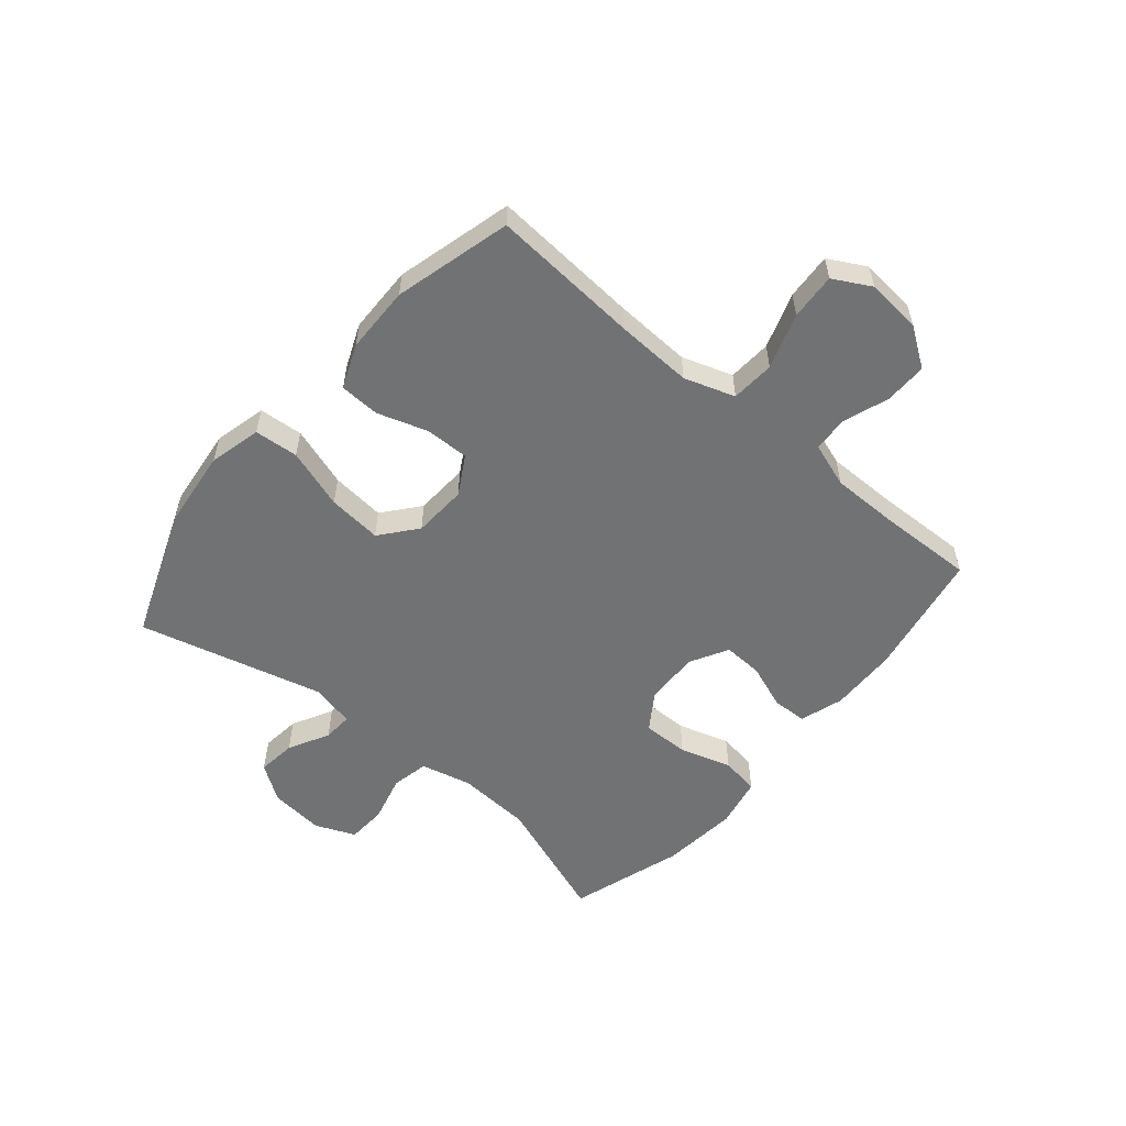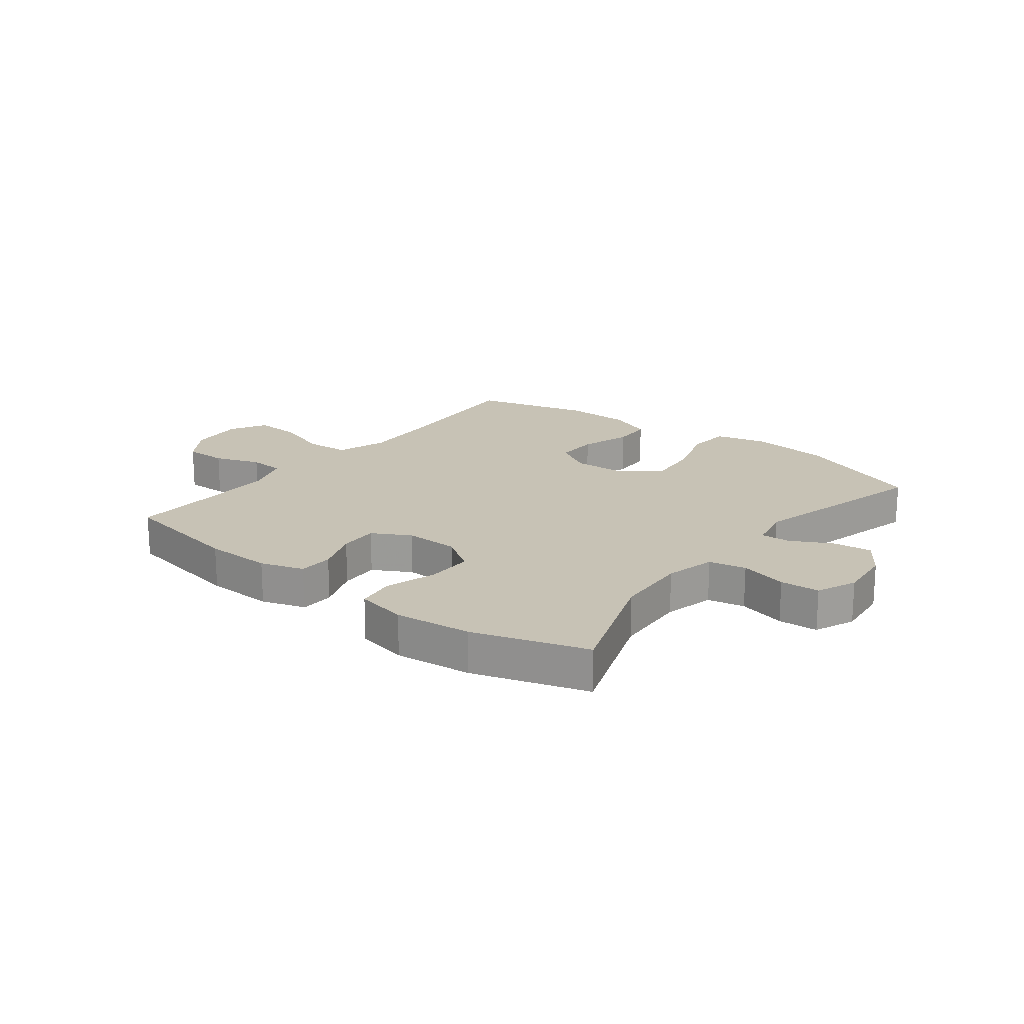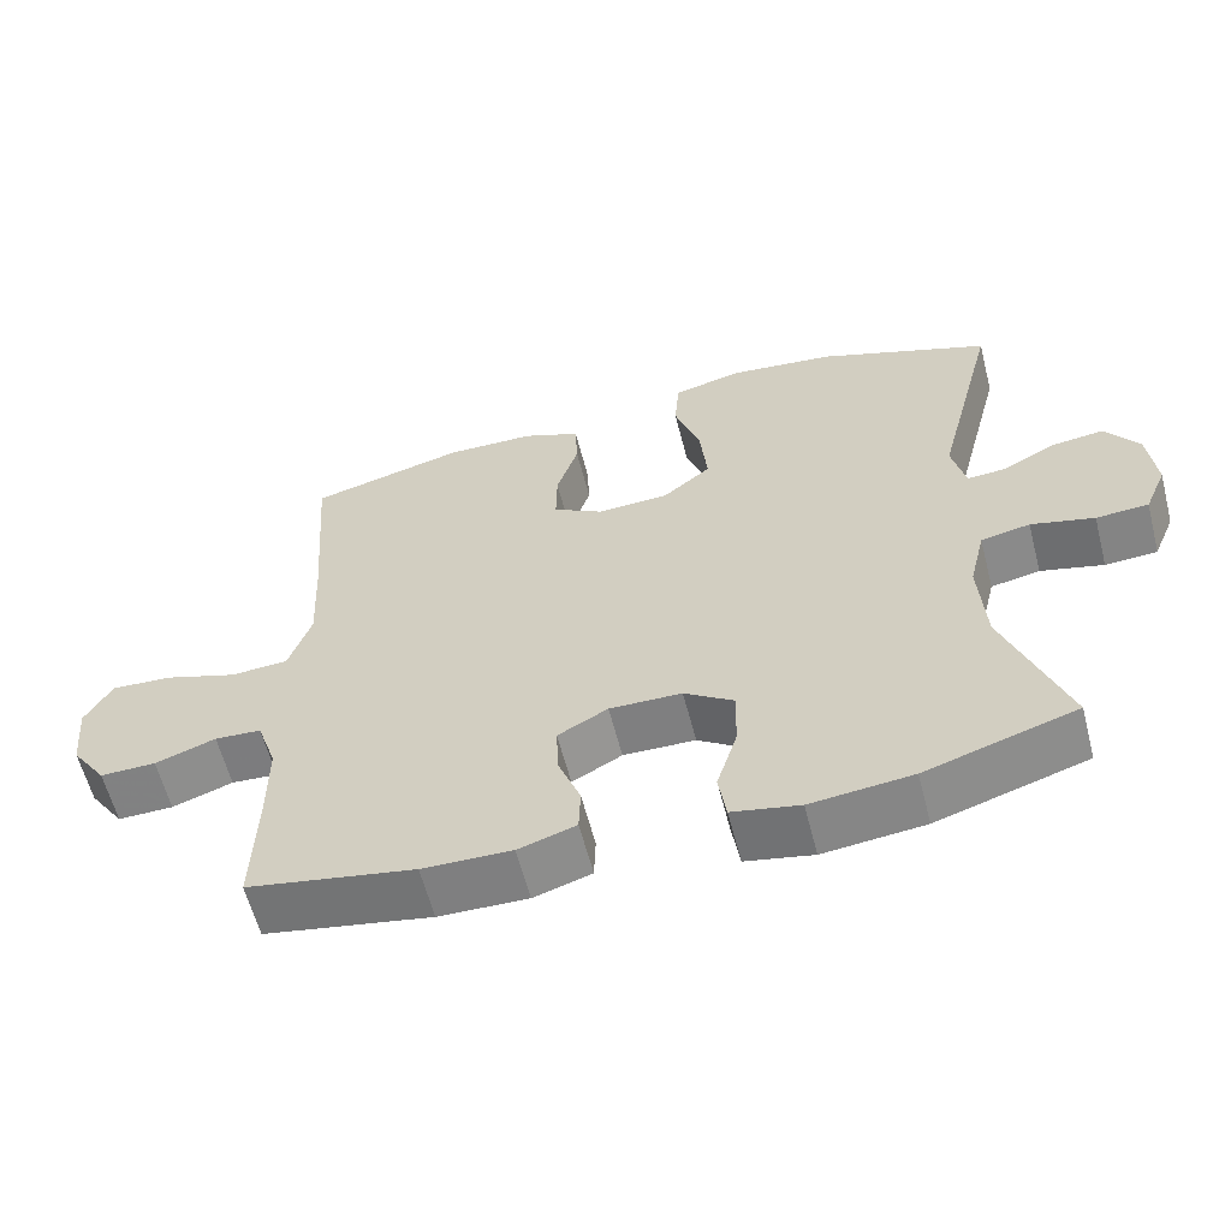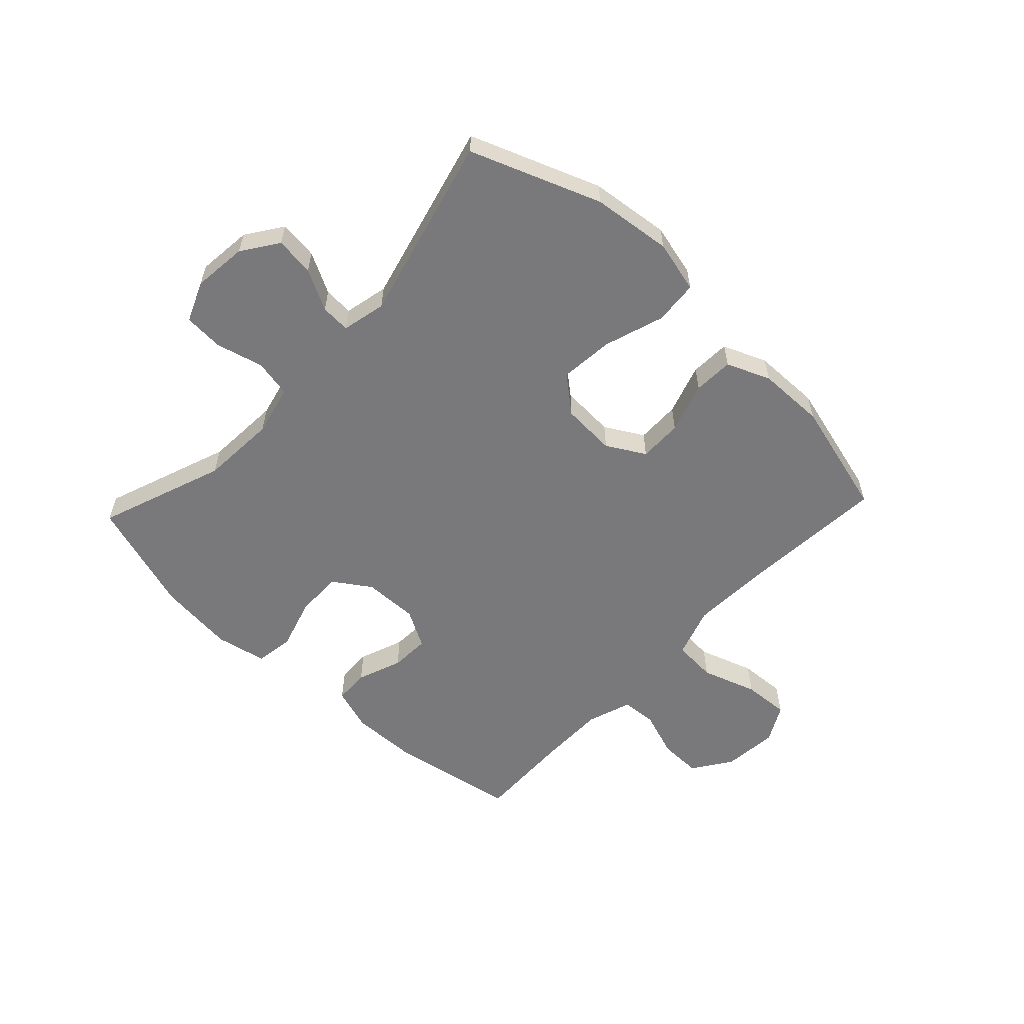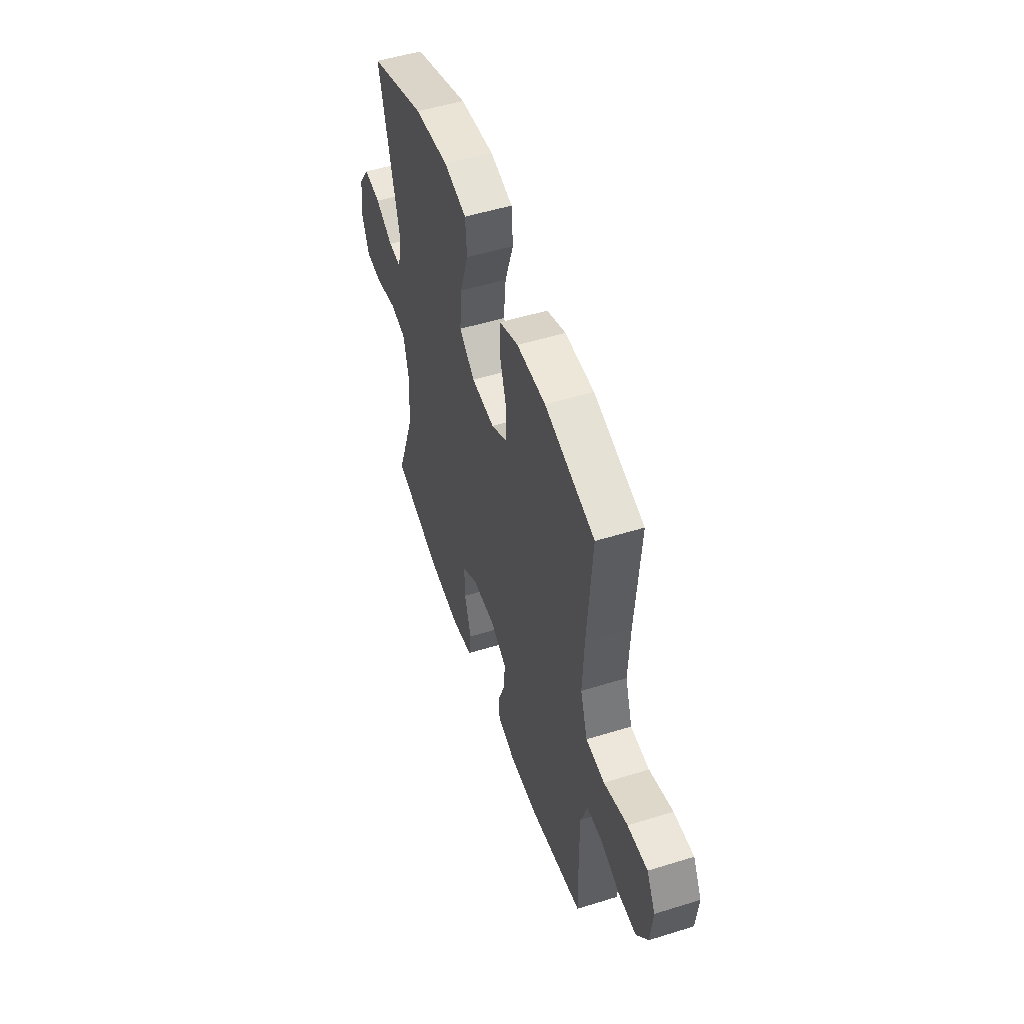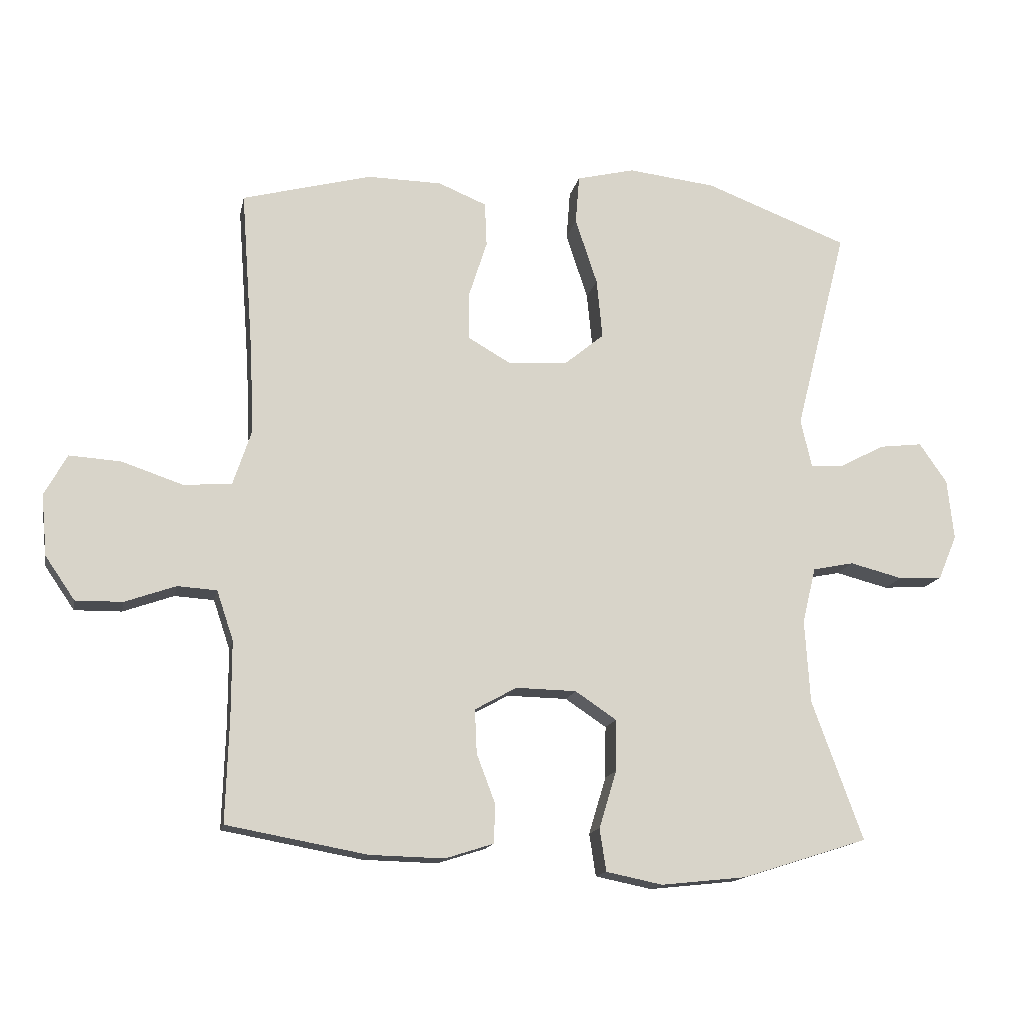
<metadata>
{"format":"obj","ext":"obj","renderer":"f3d","projection":"perspective","resolution":1024,"background":"white","views":[{"elev":-55.5,"azim":49.9,"up":"+Y"},{"elev":19.0,"azim":-142.1,"up":"+Y"},{"elev":-60.3,"azim":-165.6,"up":"+Z"},{"elev":-57.9,"azim":-43.3,"up":"+Y"},{"elev":51.8,"azim":71.4,"up":"+Z"},{"elev":-14.8,"azim":168.8,"up":"+Z"}]}
</metadata>
<code>
v 0.5 0.07 0.5
v 0.481 0.07 0.244
v 0.475 0.07 0.112
v 0.504 0.07 0.025
v 0.579 0.07 0.02
v 0.674 0.07 0.052
v 0.754 0.07 0.057
v 0.789 0.07 -0.007
v 0.78 0.07 -0.102
v 0.734 0.07 -0.169
v 0.661 0.07 -0.168
v 0.582 0.07 -0.14
v 0.521 0.07 -0.144
v 0.495 0.07 -0.221
v 0.495 0.07 -0.339
v 0.5 0.07 -0.5
v 0.282 0.07 -0.54
v 0.166 0.07 -0.543
v 0.091 0.07 -0.519
v 0.089 0.07 -0.459
v 0.118 0.07 -0.382
v 0.121 0.07 -0.314
v 0.056 0.07 -0.278
v -0.038 0.07 -0.28
v -0.102 0.07 -0.323
v -0.101 0.07 -0.403
v -0.074 0.07 -0.492
v -0.084 0.07 -0.558
v -0.172 0.07 -0.576
v -0.304 0.07 -0.562
v -0.5 0.07 -0.5
v -0.421 0.07 -0.283
v -0.413 0.07 -0.154
v -0.434 0.07 -0.067
v -0.498 0.07 -0.054
v -0.58 0.07 -0.075
v -0.648 0.07 -0.071
v -0.677 0.07 -0.002
v -0.667 0.07 0.092
v -0.624 0.07 0.154
v -0.557 0.07 0.146
v -0.487 0.07 0.109
v -0.436 0.07 0.106
v -0.419 0.07 0.182
v -0.5 0.07 0.5
v -0.277 0.07 0.585
v -0.14 0.07 0.601
v -0.05 0.07 0.579
v -0.044 0.07 0.503
v -0.078 0.07 0.4
v -0.087 0.07 0.307
v -0.025 0.07 0.256
v 0.068 0.07 0.251
v 0.134 0.07 0.289
v 0.133 0.07 0.364
v 0.105 0.07 0.451
v 0.108 0.07 0.52
v 0.183 0.07 0.551
v 0.299 0.07 0.553
v 0.5 0 0.5
v 0.481 0 0.244
v 0.475 0 0.112
v 0.504 0 0.025
v 0.579 0 0.02
v 0.674 0 0.052
v 0.754 0 0.057
v 0.789 0 -0.007
v 0.78 0 -0.102
v 0.734 0 -0.169
v 0.661 0 -0.168
v 0.582 0 -0.14
v 0.521 0 -0.144
v 0.495 0 -0.221
v 0.495 0 -0.339
v 0.5 0 -0.5
v 0.282 0 -0.54
v 0.166 0 -0.543
v 0.091 0 -0.519
v 0.089 0 -0.459
v 0.118 0 -0.382
v 0.121 0 -0.314
v 0.056 0 -0.278
v -0.038 0 -0.28
v -0.102 0 -0.323
v -0.101 0 -0.403
v -0.074 0 -0.492
v -0.084 0 -0.558
v -0.172 0 -0.576
v -0.304 0 -0.562
v -0.5 0 -0.5
v -0.421 0 -0.283
v -0.413 0 -0.154
v -0.434 0 -0.067
v -0.498 0 -0.054
v -0.58 0 -0.075
v -0.648 0 -0.071
v -0.677 0 -0.002
v -0.667 0 0.092
v -0.624 0 0.154
v -0.557 0 0.146
v -0.487 0 0.109
v -0.436 0 0.106
v -0.419 0 0.182
v -0.5 0 0.5
v -0.277 0 0.585
v -0.14 0 0.601
v -0.05 0 0.579
v -0.044 0 0.503
v -0.078 0 0.4
v -0.087 0 0.307
v -0.025 0 0.256
v 0.068 0 0.251
v 0.134 0 0.289
v 0.133 0 0.364
v 0.105 0 0.451
v 0.108 0 0.52
v 0.183 0 0.551
v 0.299 0 0.553
f 59 1 2
f 58 59 2
f 57 58 2
f 56 57 2
f 55 56 2
f 54 55 2 3
f 53 54 3 4
f 52 53 4
f 48 49 50
f 47 48 50
f 46 47 50
f 45 46 50
f 44 45 50
f 43 44 50 51
f 40 41 42
f 39 40 42
f 38 39 42
f 37 38 42
f 36 37 42
f 35 36 42
f 34 35 42 43
f 43 51 52
f 34 43 52
f 33 34 52
f 30 31 32
f 29 30 32
f 28 29 32
f 27 28 32
f 26 27 32
f 25 26 32 33
f 19 20 21
f 18 19 21
f 17 18 21
f 16 17 21
f 15 16 21
f 14 15 21 22
f 13 14 22 23
f 10 11 12
f 9 10 12
f 8 9 12
f 7 8 12
f 6 7 12
f 5 6 12
f 4 5 12 13
f 13 23 24
f 4 13 24
f 52 4 24
f 24 25 33 52
f 61 60 118
f 61 118 117
f 61 117 116
f 61 116 115
f 61 115 114
f 62 61 114 113
f 63 62 113 112
f 63 112 111
f 109 108 107
f 109 107 106
f 109 106 105
f 109 105 104
f 109 104 103
f 110 109 103 102
f 101 100 99
f 101 99 98
f 101 98 97
f 101 97 96
f 101 96 95
f 101 95 94
f 102 101 94 93
f 111 110 102
f 111 102 93
f 111 93 92
f 91 90 89
f 91 89 88
f 91 88 87
f 91 87 86
f 91 86 85
f 92 91 85 84
f 80 79 78
f 80 78 77
f 80 77 76
f 80 76 75
f 80 75 74
f 81 80 74 73
f 82 81 73 72
f 71 70 69
f 71 69 68
f 71 68 67
f 71 67 66
f 71 66 65
f 71 65 64
f 72 71 64 63
f 83 82 72
f 83 72 63
f 83 63 111
f 111 92 84 83
f 1 60 61 2
f 2 61 62 3
f 3 62 63 4
f 4 63 64 5
f 5 64 65 6
f 6 65 66 7
f 7 66 67 8
f 8 67 68 9
f 9 68 69 10
f 10 69 70 11
f 11 70 71 12
f 12 71 72 13
f 13 72 73 14
f 14 73 74 15
f 15 74 75 16
f 16 75 76 17
f 17 76 77 18
f 18 77 78 19
f 19 78 79 20
f 20 79 80 21
f 21 80 81 22
f 22 81 82 23
f 23 82 83 24
f 24 83 84 25
f 25 84 85 26
f 26 85 86 27
f 27 86 87 28
f 28 87 88 29
f 29 88 89 30
f 30 89 90 31
f 31 90 91 32
f 32 91 92 33
f 33 92 93 34
f 34 93 94 35
f 35 94 95 36
f 36 95 96 37
f 37 96 97 38
f 38 97 98 39
f 39 98 99 40
f 40 99 100 41
f 41 100 101 42
f 42 101 102 43
f 43 102 103 44
f 44 103 104 45
f 45 104 105 46
f 46 105 106 47
f 47 106 107 48
f 48 107 108 49
f 49 108 109 50
f 50 109 110 51
f 51 110 111 52
f 52 111 112 53
f 53 112 113 54
f 54 113 114 55
f 55 114 115 56
f 56 115 116 57
f 57 116 117 58
f 58 117 118 59
f 59 118 60 1

</code>
